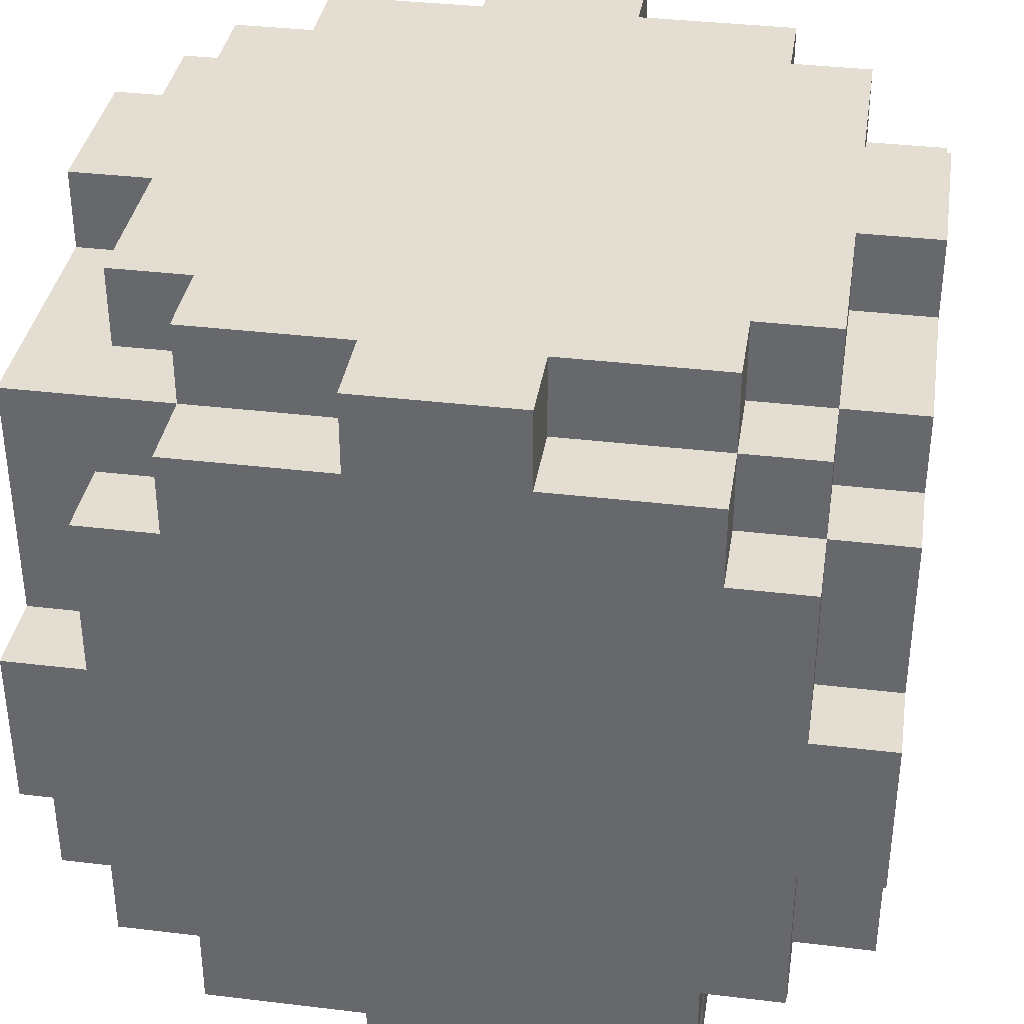
<metadata>
{"format":"obj","ext":"obj","renderer":"f3d","projection":"perspective","resolution":1024,"background":"white","views":[{"elev":36.3,"azim":-81.1,"up":"+Y"}]}
</metadata>
<code>
o
v 0 2 -0.4
v 0 2 -0.6
v 0 2.1 -0.2
v 0 2.1 -0.4
v 0 2.1 -0.5
v 0 2.1 -0.6
v 0 2.1 -0.8
v 0 2.2 -0.1
v 0 2.2 -0.2
v 0 2.2 -0.8
v 0 2.2 -0.9
v 0 2.4 0
v 0 2.4 -0.1
v 0 2.4 -0.5
v 0 2.4 -0.9
v 0 2.4 -1
v 0 2.5 -0.1
v 0 2.5 -0.4
v 0 2.5 -0.6
v 0 2.5 -0.9
v 0 2.6 0
v 0 2.6 -0.1
v 0 2.6 -0.5
v 0 2.6 -0.9
v 0 2.6 -1
v 0 2.8 -0.1
v 0 2.8 -0.2
v 0 2.8 -0.8
v 0 2.8 -0.9
v 0 2.9 -0.2
v 0 2.9 -0.4
v 0 2.9 -0.5
v 0 2.9 -0.6
v 0 2.9 -0.8
v 0 3 -0.4
v 0 3 -0.6
v 0.1 2 -0.2
v 0.1 2 -0.4
v 0.1 2 -0.6
v 0.1 2 -0.8
v 0.1 2.1 -0.1
v 0.1 2.1 -0.2
v 0.1 2.1 -0.4
v 0.1 2.1 -0.6
v 0.1 2.1 -0.8
v 0.1 2.1 -0.9
v 0.1 2.2 0
v 0.1 2.2 -0.1
v 0.1 2.2 -0.2
v 0.1 2.2 -0.8
v 0.1 2.2 -0.9
v 0.1 2.2 -1
v 0.1 2.4 0
v 0.1 2.4 -0.1
v 0.1 2.4 -0.9
v 0.1 2.4 -1
v 0.1 2.6 0
v 0.1 2.6 -0.1
v 0.1 2.6 -0.9
v 0.1 2.6 -1
v 0.1 2.8 0
v 0.1 2.8 -0.1
v 0.1 2.8 -0.2
v 0.1 2.8 -0.8
v 0.1 2.8 -0.9
v 0.1 2.9 -0.1
v 0.1 2.9 -0.2
v 0.1 2.9 -0.4
v 0.1 2.9 -0.6
v 0.1 2.9 -0.8
v 0.1 2.9 -1
v 0.1 3 -0.2
v 0.1 3 -0.4
v 0.1 3 -0.6
v 0.1 3 -0.8
v 0.2 2 -0.1
v 0.2 2 -0.2
v 0.2 2 -0.8
v 0.2 2 -0.9
v 0.2 2.1 0
v 0.2 2.1 -0.1
v 0.2 2.1 -0.2
v 0.2 2.1 -0.8
v 0.2 2.1 -0.9
v 0.2 2.1 -1
v 0.2 2.2 0
v 0.2 2.2 -0.1
v 0.2 2.2 -0.9
v 0.2 2.2 -1
v 0.2 2.8 0
v 0.2 2.8 -0.1
v 0.2 2.9 0
v 0.2 2.9 -0.1
v 0.2 2.9 -0.2
v 0.2 2.9 -0.8
v 0.2 2.9 -0.9
v 0.2 3 -0.1
v 0.2 3 -0.2
v 0.2 3 -0.8
v 0.2 3 -0.9
v 0.4 2 0
v 0.4 2 -0.1
v 0.4 2 -0.9
v 0.4 2 -1
v 0.4 2.1 0
v 0.4 2.1 -0.1
v 0.4 2.1 -0.9
v 0.4 2.1 -1
v 0.4 2.9 0
v 0.4 2.9 -0.1
v 0.4 2.9 -0.9
v 0.4 2.9 -1
v 0.4 3 0
v 0.4 3 -0.1
v 0.4 3 -0.9
v 0.4 3 -1
v 0.6 2 0
v 0.6 2 -0.1
v 0.6 2 -0.9
v 0.6 2 -1
v 0.6 2.1 0
v 0.6 2.1 -0.1
v 0.6 2.1 -0.9
v 0.6 2.1 -1
v 0.6 2.9 0
v 0.6 2.9 -0.1
v 0.6 2.9 -0.9
v 0.6 2.9 -1
v 0.6 3 0
v 0.6 3 -0.1
v 0.6 3 -0.9
v 0.6 3 -1
v 0.8 2 -0.1
v 0.8 2 -0.2
v 0.8 2 -0.8
v 0.8 2 -0.9
v 0.8 2.1 0
v 0.8 2.1 -0.1
v 0.8 2.1 -0.2
v 0.8 2.1 -0.8
v 0.8 2.1 -0.9
v 0.8 2.1 -1
v 0.8 2.2 0
v 0.8 2.2 -0.1
v 0.8 2.2 -0.9
v 0.8 2.2 -1
v 0.8 2.8 0
v 0.8 2.8 -0.1
v 0.8 2.9 0
v 0.8 2.9 -0.1
v 0.8 2.9 -0.2
v 0.8 2.9 -0.8
v 0.8 2.9 -0.9
v 0.8 3 -0.1
v 0.8 3 -0.2
v 0.8 3 -0.8
v 0.8 3 -0.9
v 0.9 2 -0.2
v 0.9 2 -0.4
v 0.9 2 -0.6
v 0.9 2 -0.8
v 0.9 2.1 -0.1
v 0.9 2.1 -0.2
v 0.9 2.1 -0.4
v 0.9 2.1 -0.6
v 0.9 2.1 -0.8
v 0.9 2.1 -0.9
v 0.9 2.2 0
v 0.9 2.2 -0.1
v 0.9 2.2 -0.2
v 0.9 2.2 -0.8
v 0.9 2.2 -0.9
v 0.9 2.2 -1
v 0.9 2.4 0
v 0.9 2.4 -0.1
v 0.9 2.4 -0.9
v 0.9 2.4 -1
v 0.9 2.6 0
v 0.9 2.6 -0.1
v 0.9 2.6 -0.9
v 0.9 2.6 -1
v 0.9 2.8 0
v 0.9 2.8 -0.1
v 0.9 2.8 -0.2
v 0.9 2.8 -0.8
v 0.9 2.8 -0.9
v 0.9 2.9 -0.1
v 0.9 2.9 -0.2
v 0.9 2.9 -0.4
v 0.9 2.9 -0.6
v 0.9 2.9 -0.8
v 0.9 2.9 -1
v 0.9 3 -0.2
v 0.9 3 -0.4
v 0.9 3 -0.6
v 0.9 3 -0.8
v 1 2 -0.4
v 1 2 -0.6
v 1 2.1 -0.2
v 1 2.1 -0.4
v 1 2.1 -0.5
v 1 2.1 -0.6
v 1 2.1 -0.8
v 1 2.2 -0.1
v 1 2.2 -0.2
v 1 2.2 -0.8
v 1 2.2 -0.9
v 1 2.4 0
v 1 2.4 -0.1
v 1 2.4 -0.5
v 1 2.4 -0.9
v 1 2.4 -1
v 1 2.5 -0.1
v 1 2.5 -0.4
v 1 2.5 -0.6
v 1 2.5 -0.9
v 1 2.6 0
v 1 2.6 -0.1
v 1 2.6 -0.5
v 1 2.6 -0.9
v 1 2.6 -1
v 1 2.8 -0.1
v 1 2.8 -0.2
v 1 2.8 -0.8
v 1 2.8 -0.9
v 1 2.9 -0.2
v 1 2.9 -0.4
v 1 2.9 -0.5
v 1 2.9 -0.6
v 1 2.9 -0.8
v 1 3 -0.4
v 1 3 -0.6
v 0 2.4 0
v 0 2.6 0
v 0.1 2.2 0
v 0.1 2.4 0
v 0.1 2.5 0
v 0.1 2.6 0
v 0.1 2.8 0
v 0.2 2.1 0
v 0.2 2.2 0
v 0.2 2.8 0
v 0.2 2.9 0
v 0.4 2 0
v 0.4 2.1 0
v 0.4 2.5 0
v 0.4 2.9 0
v 0.4 3 0
v 0.5 2.1 0
v 0.5 2.4 0
v 0.5 2.6 0
v 0.5 2.9 0
v 0.6 2 0
v 0.6 2.1 0
v 0.6 2.5 0
v 0.6 2.9 0
v 0.6 3 0
v 0.8 2.1 0
v 0.8 2.2 0
v 0.8 2.8 0
v 0.8 2.9 0
v 0.9 2.2 0
v 0.9 2.4 0
v 0.9 2.5 0
v 0.9 2.6 0
v 0.9 2.8 0
v 1 2.4 0
v 1 2.6 0
v 0 2.2 -0.1
v 0 2.4 -0.1
v 0 2.6 -0.1
v 0 2.8 -0.1
v 0.1 2.1 -0.1
v 0.1 2.2 -0.1
v 0.1 2.4 -0.1
v 0.1 2.6 -0.1
v 0.1 2.8 -0.1
v 0.1 2.9 -0.1
v 0.2 2 -0.1
v 0.2 2.1 -0.1
v 0.2 2.2 -0.1
v 0.2 2.8 -0.1
v 0.2 2.9 -0.1
v 0.2 3 -0.1
v 0.4 2 -0.1
v 0.4 2.1 -0.1
v 0.4 2.9 -0.1
v 0.4 3 -0.1
v 0.6 2 -0.1
v 0.6 2.1 -0.1
v 0.6 2.9 -0.1
v 0.6 3 -0.1
v 0.8 2 -0.1
v 0.8 2.1 -0.1
v 0.8 2.2 -0.1
v 0.8 2.8 -0.1
v 0.8 2.9 -0.1
v 0.8 3 -0.1
v 0.9 2.1 -0.1
v 0.9 2.2 -0.1
v 0.9 2.4 -0.1
v 0.9 2.6 -0.1
v 0.9 2.8 -0.1
v 0.9 2.9 -0.1
v 1 2.2 -0.1
v 1 2.4 -0.1
v 1 2.6 -0.1
v 1 2.8 -0.1
v 0 2.1 -0.2
v 0 2.2 -0.2
v 0 2.8 -0.2
v 0 2.9 -0.2
v 0.1 2 -0.2
v 0.1 2.1 -0.2
v 0.1 2.2 -0.2
v 0.1 2.8 -0.2
v 0.1 2.9 -0.2
v 0.1 3 -0.2
v 0.2 2 -0.2
v 0.2 2.1 -0.2
v 0.2 2.9 -0.2
v 0.2 3 -0.2
v 0.8 2 -0.2
v 0.8 2.1 -0.2
v 0.8 2.9 -0.2
v 0.8 3 -0.2
v 0.9 2 -0.2
v 0.9 2.1 -0.2
v 0.9 2.2 -0.2
v 0.9 2.8 -0.2
v 0.9 2.9 -0.2
v 0.9 3 -0.2
v 1 2.1 -0.2
v 1 2.2 -0.2
v 1 2.8 -0.2
v 1 2.9 -0.2
v 0 2 -0.4
v 0 2.1 -0.4
v 0 2.9 -0.4
v 0 3 -0.4
v 0.1 2 -0.4
v 0.1 2.1 -0.4
v 0.1 2.9 -0.4
v 0.1 3 -0.4
v 0.9 2 -0.4
v 0.9 2.1 -0.4
v 0.9 2.9 -0.4
v 0.9 3 -0.4
v 1 2 -0.4
v 1 2.1 -0.4
v 1 2.9 -0.4
v 1 3 -0.4
v 0 2 -0.6
v 0 2.1 -0.6
v 0 2.9 -0.6
v 0 3 -0.6
v 0.1 2 -0.6
v 0.1 2.1 -0.6
v 0.1 2.9 -0.6
v 0.1 3 -0.6
v 0.9 2 -0.6
v 0.9 2.1 -0.6
v 0.9 2.9 -0.6
v 0.9 3 -0.6
v 1 2 -0.6
v 1 2.1 -0.6
v 1 2.9 -0.6
v 1 3 -0.6
v 0 2.1 -0.8
v 0 2.2 -0.8
v 0 2.8 -0.8
v 0 2.9 -0.8
v 0.1 2 -0.8
v 0.1 2.1 -0.8
v 0.1 2.2 -0.8
v 0.1 2.8 -0.8
v 0.1 2.9 -0.8
v 0.1 3 -0.8
v 0.2 2 -0.8
v 0.2 2.1 -0.8
v 0.2 2.9 -0.8
v 0.2 3 -0.8
v 0.8 2 -0.8
v 0.8 2.1 -0.8
v 0.8 2.9 -0.8
v 0.8 3 -0.8
v 0.9 2 -0.8
v 0.9 2.1 -0.8
v 0.9 2.2 -0.8
v 0.9 2.8 -0.8
v 0.9 2.9 -0.8
v 0.9 3 -0.8
v 1 2.1 -0.8
v 1 2.2 -0.8
v 1 2.8 -0.8
v 1 2.9 -0.8
v 0 2.2 -0.9
v 0 2.4 -0.9
v 0 2.6 -0.9
v 0 2.8 -0.9
v 0.1 2.1 -0.9
v 0.1 2.2 -0.9
v 0.1 2.4 -0.9
v 0.1 2.6 -0.9
v 0.1 2.8 -0.9
v 0.2 2 -0.9
v 0.2 2.1 -0.9
v 0.2 2.2 -0.9
v 0.2 2.9 -0.9
v 0.2 3 -0.9
v 0.4 2 -0.9
v 0.4 2.1 -0.9
v 0.4 2.9 -0.9
v 0.4 3 -0.9
v 0.6 2 -0.9
v 0.6 2.1 -0.9
v 0.6 2.9 -0.9
v 0.6 3 -0.9
v 0.8 2 -0.9
v 0.8 2.1 -0.9
v 0.8 2.2 -0.9
v 0.8 2.9 -0.9
v 0.8 3 -0.9
v 0.9 2.1 -0.9
v 0.9 2.2 -0.9
v 0.9 2.4 -0.9
v 0.9 2.6 -0.9
v 0.9 2.8 -0.9
v 1 2.2 -0.9
v 1 2.4 -0.9
v 1 2.6 -0.9
v 1 2.8 -0.9
v 0 2.4 -1
v 0 2.6 -1
v 0.1 2.2 -1
v 0.1 2.4 -1
v 0.1 2.5 -1
v 0.1 2.6 -1
v 0.1 2.9 -1
v 0.2 2.1 -1
v 0.2 2.2 -1
v 0.4 2 -1
v 0.4 2.1 -1
v 0.4 2.5 -1
v 0.4 2.9 -1
v 0.4 3 -1
v 0.5 2.1 -1
v 0.5 2.4 -1
v 0.5 2.6 -1
v 0.5 2.9 -1
v 0.6 2 -1
v 0.6 2.1 -1
v 0.6 2.5 -1
v 0.6 2.9 -1
v 0.6 3 -1
v 0.8 2.1 -1
v 0.8 2.2 -1
v 0.9 2.2 -1
v 0.9 2.4 -1
v 0.9 2.5 -1
v 0.9 2.6 -1
v 0.9 2.9 -1
v 1 2.4 -1
v 1 2.6 -1
v 0.4 2 0
v 0.6 2 0
v 0.2 2 -0.1
v 0.4 2 -0.1
v 0.5 2 -0.1
v 0.6 2 -0.1
v 0.8 2 -0.1
v 0.1 2 -0.2
v 0.2 2 -0.2
v 0.8 2 -0.2
v 0.9 2 -0.2
v 0 2 -0.4
v 0.1 2 -0.4
v 0.5 2 -0.4
v 0.9 2 -0.4
v 1 2 -0.4
v 0.1 2 -0.5
v 0.4 2 -0.5
v 0.6 2 -0.5
v 0.9 2 -0.5
v 0 2 -0.6
v 0.1 2 -0.6
v 0.5 2 -0.6
v 0.9 2 -0.6
v 1 2 -0.6
v 0.1 2 -0.8
v 0.2 2 -0.8
v 0.8 2 -0.8
v 0.9 2 -0.8
v 0.2 2 -0.9
v 0.4 2 -0.9
v 0.5 2 -0.9
v 0.6 2 -0.9
v 0.8 2 -0.9
v 0.4 2 -1
v 0.6 2 -1
v 0.2 2.1 0
v 0.4 2.1 0
v 0.6 2.1 0
v 0.8 2.1 0
v 0.1 2.1 -0.1
v 0.2 2.1 -0.1
v 0.4 2.1 -0.1
v 0.6 2.1 -0.1
v 0.8 2.1 -0.1
v 0.9 2.1 -0.1
v 0 2.1 -0.2
v 0.1 2.1 -0.2
v 0.2 2.1 -0.2
v 0.8 2.1 -0.2
v 0.9 2.1 -0.2
v 1 2.1 -0.2
v 0 2.1 -0.4
v 0.1 2.1 -0.4
v 0.9 2.1 -0.4
v 1 2.1 -0.4
v 0 2.1 -0.6
v 0.1 2.1 -0.6
v 0.9 2.1 -0.6
v 1 2.1 -0.6
v 0 2.1 -0.8
v 0.1 2.1 -0.8
v 0.2 2.1 -0.8
v 0.8 2.1 -0.8
v 0.9 2.1 -0.8
v 1 2.1 -0.8
v 0.1 2.1 -0.9
v 0.2 2.1 -0.9
v 0.4 2.1 -0.9
v 0.6 2.1 -0.9
v 0.8 2.1 -0.9
v 0.9 2.1 -0.9
v 0.2 2.1 -1
v 0.4 2.1 -1
v 0.6 2.1 -1
v 0.8 2.1 -1
v 0.1 2.2 0
v 0.2 2.2 0
v 0.8 2.2 0
v 0.9 2.2 0
v 0 2.2 -0.1
v 0.1 2.2 -0.1
v 0.2 2.2 -0.1
v 0.8 2.2 -0.1
v 0.9 2.2 -0.1
v 1 2.2 -0.1
v 0 2.2 -0.2
v 0.1 2.2 -0.2
v 0.9 2.2 -0.2
v 1 2.2 -0.2
v 0 2.2 -0.8
v 0.1 2.2 -0.8
v 0.9 2.2 -0.8
v 1 2.2 -0.8
v 0 2.2 -0.9
v 0.1 2.2 -0.9
v 0.2 2.2 -0.9
v 0.8 2.2 -0.9
v 0.9 2.2 -0.9
v 1 2.2 -0.9
v 0.1 2.2 -1
v 0.2 2.2 -1
v 0.8 2.2 -1
v 0.9 2.2 -1
v 0 2.4 0
v 0.1 2.4 0
v 0.9 2.4 0
v 1 2.4 0
v 0 2.4 -0.1
v 0.1 2.4 -0.1
v 0.9 2.4 -0.1
v 1 2.4 -0.1
v 0 2.4 -0.9
v 0.1 2.4 -0.9
v 0.9 2.4 -0.9
v 1 2.4 -0.9
v 0 2.4 -1
v 0.1 2.4 -1
v 0.9 2.4 -1
v 1 2.4 -1
v 0 2.6 0
v 0.1 2.6 0
v 0.9 2.6 0
v 1 2.6 0
v 0 2.6 -0.1
v 0.1 2.6 -0.1
v 0.9 2.6 -0.1
v 1 2.6 -0.1
v 0 2.6 -0.9
v 0.1 2.6 -0.9
v 0.9 2.6 -0.9
v 1 2.6 -0.9
v 0 2.6 -1
v 0.1 2.6 -1
v 0.9 2.6 -1
v 1 2.6 -1
v 0.1 2.8 0
v 0.2 2.8 0
v 0.8 2.8 0
v 0.9 2.8 0
v 0 2.8 -0.1
v 0.1 2.8 -0.1
v 0.2 2.8 -0.1
v 0.8 2.8 -0.1
v 0.9 2.8 -0.1
v 1 2.8 -0.1
v 0 2.8 -0.2
v 0.1 2.8 -0.2
v 0.9 2.8 -0.2
v 1 2.8 -0.2
v 0 2.8 -0.8
v 0.1 2.8 -0.8
v 0.9 2.8 -0.8
v 1 2.8 -0.8
v 0 2.8 -0.9
v 0.1 2.8 -0.9
v 0.9 2.8 -0.9
v 1 2.8 -0.9
v 0.2 2.9 0
v 0.4 2.9 0
v 0.6 2.9 0
v 0.8 2.9 0
v 0.1 2.9 -0.1
v 0.2 2.9 -0.1
v 0.4 2.9 -0.1
v 0.6 2.9 -0.1
v 0.8 2.9 -0.1
v 0.9 2.9 -0.1
v 0 2.9 -0.2
v 0.1 2.9 -0.2
v 0.2 2.9 -0.2
v 0.8 2.9 -0.2
v 0.9 2.9 -0.2
v 1 2.9 -0.2
v 0 2.9 -0.4
v 0.1 2.9 -0.4
v 0.9 2.9 -0.4
v 1 2.9 -0.4
v 0 2.9 -0.6
v 0.1 2.9 -0.6
v 0.9 2.9 -0.6
v 1 2.9 -0.6
v 0 2.9 -0.8
v 0.1 2.9 -0.8
v 0.2 2.9 -0.8
v 0.8 2.9 -0.8
v 0.9 2.9 -0.8
v 1 2.9 -0.8
v 0.2 2.9 -0.9
v 0.4 2.9 -0.9
v 0.6 2.9 -0.9
v 0.8 2.9 -0.9
v 0.1 2.9 -1
v 0.4 2.9 -1
v 0.6 2.9 -1
v 0.9 2.9 -1
v 0.4 3 0
v 0.6 3 0
v 0.2 3 -0.1
v 0.4 3 -0.1
v 0.5 3 -0.1
v 0.6 3 -0.1
v 0.8 3 -0.1
v 0.1 3 -0.2
v 0.2 3 -0.2
v 0.8 3 -0.2
v 0.9 3 -0.2
v 0 3 -0.4
v 0.1 3 -0.4
v 0.5 3 -0.4
v 0.9 3 -0.4
v 1 3 -0.4
v 0.1 3 -0.5
v 0.4 3 -0.5
v 0.6 3 -0.5
v 0.9 3 -0.5
v 0 3 -0.6
v 0.1 3 -0.6
v 0.5 3 -0.6
v 0.9 3 -0.6
v 1 3 -0.6
v 0.1 3 -0.8
v 0.2 3 -0.8
v 0.8 3 -0.8
v 0.9 3 -0.8
v 0.2 3 -0.9
v 0.4 3 -0.9
v 0.5 3 -0.9
v 0.6 3 -0.9
v 0.8 3 -0.9
v 0.4 3 -1
v 0.6 3 -1
f 4 2 1
f 5 2 4
f 6 2 5
f 9 4 3
f 9 5 4
f 10 7 6
f 13 9 8
f 14 6 5
f 14 5 9
f 14 9 13
f 15 11 10
f 17 13 12
f 17 14 13
f 18 14 17
f 19 6 14
f 19 14 18
f 19 16 15
f 19 10 6
f 19 15 10
f 20 16 19
f 21 18 17
f 21 17 12
f 22 18 21
f 23 20 19
f 23 19 18
f 24 16 20
f 24 20 23
f 25 16 24
f 26 18 22
f 27 18 26
f 28 24 23
f 29 24 28
f 30 18 27
f 31 23 18
f 31 18 30
f 32 28 23
f 32 23 31
f 33 28 32
f 34 28 33
f 35 32 31
f 35 33 32
f 36 33 35
f 42 38 37
f 43 38 42
f 44 40 39
f 45 40 44
f 48 42 41
f 49 42 48
f 50 46 45
f 51 46 50
f 53 48 47
f 54 48 53
f 55 52 51
f 56 52 55
f 61 58 57
f 62 58 61
f 65 60 59
f 66 63 62
f 67 63 66
f 70 65 64
f 71 60 65
f 71 65 70
f 72 68 67
f 73 68 72
f 74 70 69
f 75 70 74
f 81 77 76
f 82 77 81
f 83 79 78
f 84 79 83
f 86 81 80
f 87 81 86
f 88 85 84
f 89 85 88
f 92 91 90
f 93 91 92
f 97 94 93
f 98 94 97
f 99 96 95
f 100 96 99
f 105 102 101
f 106 102 105
f 107 104 103
f 108 104 107
f 113 110 109
f 114 110 113
f 115 112 111
f 116 112 115
f 117 118 121
f 121 118 122
f 119 120 123
f 123 120 124
f 125 126 129
f 129 126 130
f 127 128 131
f 131 128 132
f 133 134 138
f 138 134 139
f 135 136 140
f 140 136 141
f 137 138 143
f 143 138 144
f 141 142 145
f 145 142 146
f 147 148 149
f 149 148 150
f 150 151 154
f 154 151 155
f 152 153 156
f 156 153 157
f 158 159 163
f 163 159 164
f 160 161 165
f 165 161 166
f 162 163 169
f 169 163 170
f 166 167 171
f 171 167 172
f 168 169 174
f 174 169 175
f 172 173 176
f 176 173 177
f 178 179 182
f 182 179 183
f 180 181 186
f 183 184 187
f 187 184 188
f 185 186 191
f 186 181 192
f 191 186 192
f 188 189 193
f 193 189 194
f 190 191 195
f 195 191 196
f 197 198 200
f 200 198 201
f 201 198 202
f 199 200 205
f 202 203 206
f 201 202 206
f 204 205 209
f 206 207 210
f 200 201 210
f 201 206 210
f 210 207 211
f 208 209 213
f 209 205 213
f 210 211 214
f 213 205 214
f 205 200 214
f 200 210 214
f 214 211 215
f 211 212 216
f 215 211 216
f 208 213 217
f 214 215 218
f 217 213 218
f 213 214 218
f 218 215 219
f 216 212 220
f 215 216 220
f 220 212 221
f 218 219 222
f 222 219 223
f 215 220 224
f 224 220 225
f 223 219 226
f 226 219 227
f 219 215 228
f 227 219 228
f 215 224 229
f 228 215 229
f 229 224 230
f 227 228 231
f 228 229 231
f 231 229 232
f 236 234 233
f 237 234 236
f 238 234 237
f 241 236 235
f 241 237 236
f 242 239 238
f 245 241 240
f 246 238 237
f 246 237 241
f 246 241 245
f 247 243 242
f 249 245 244
f 249 246 245
f 250 246 249
f 251 238 246
f 251 246 250
f 251 248 247
f 251 242 238
f 251 247 242
f 252 248 251
f 253 250 249
f 253 249 244
f 254 250 253
f 255 252 251
f 255 251 250
f 256 248 252
f 256 252 255
f 257 248 256
f 258 250 254
f 259 250 258
f 260 256 255
f 261 256 260
f 262 250 259
f 263 255 250
f 263 250 262
f 264 260 255
f 264 255 263
f 265 260 264
f 266 260 265
f 267 264 263
f 267 265 264
f 268 265 267
f 274 270 269
f 275 270 274
f 276 272 271
f 277 272 276
f 280 274 273
f 281 274 280
f 282 278 277
f 283 278 282
f 285 280 279
f 286 280 285
f 287 284 283
f 288 284 287
f 293 290 289
f 294 290 293
f 297 292 291
f 298 292 297
f 299 295 294
f 300 295 299
f 303 297 296
f 304 297 303
f 305 301 300
f 306 301 305
f 307 303 302
f 308 303 307
f 314 310 309
f 315 310 314
f 316 312 311
f 317 312 316
f 319 314 313
f 320 314 319
f 321 318 317
f 322 318 321
f 327 324 323
f 328 324 327
f 331 326 325
f 332 326 331
f 333 329 328
f 334 329 333
f 335 331 330
f 336 331 335
f 341 338 337
f 342 338 341
f 343 340 339
f 344 340 343
f 349 346 345
f 350 346 349
f 351 348 347
f 352 348 351
f 353 354 357
f 357 354 358
f 355 356 359
f 359 356 360
f 361 362 365
f 365 362 366
f 363 364 367
f 367 364 368
f 369 370 374
f 374 370 375
f 371 372 376
f 376 372 377
f 373 374 379
f 379 374 380
f 377 378 381
f 381 378 382
f 383 384 387
f 387 384 388
f 385 386 391
f 391 386 392
f 388 389 393
f 393 389 394
f 390 391 395
f 395 391 396
f 397 398 402
f 402 398 403
f 399 400 404
f 404 400 405
f 401 402 407
f 407 402 408
f 406 407 411
f 411 407 412
f 409 410 413
f 413 410 414
f 415 416 419
f 419 416 420
f 417 418 422
f 422 418 423
f 420 421 424
f 424 421 425
f 425 426 429
f 429 426 430
f 427 428 431
f 431 428 432
f 433 434 436
f 436 434 437
f 437 434 438
f 435 436 441
f 440 441 443
f 438 439 444
f 436 437 444
f 437 438 444
f 444 439 445
f 442 443 447
f 443 441 447
f 444 445 448
f 447 441 448
f 441 436 448
f 436 444 448
f 448 445 449
f 445 446 450
f 449 445 450
f 442 447 451
f 448 449 452
f 451 447 452
f 447 448 452
f 452 449 453
f 450 446 454
f 449 450 454
f 454 446 455
f 452 453 456
f 456 453 457
f 457 453 458
f 458 453 459
f 453 449 460
f 459 453 460
f 449 454 461
f 460 449 461
f 461 454 462
f 459 460 463
f 460 461 463
f 463 461 464
f 468 466 465
f 469 466 468
f 470 466 469
f 473 468 467
f 473 469 468
f 474 471 470
f 477 473 472
f 478 470 469
f 478 469 473
f 478 473 477
f 479 475 474
f 481 477 476
f 481 478 477
f 482 478 481
f 483 470 478
f 483 478 482
f 483 480 479
f 483 474 470
f 483 479 474
f 484 480 483
f 485 482 481
f 485 481 476
f 486 482 485
f 487 484 483
f 487 483 482
f 488 480 484
f 488 484 487
f 489 480 488
f 490 482 486
f 491 482 490
f 492 488 487
f 493 488 492
f 494 482 491
f 495 487 482
f 495 482 494
f 496 492 487
f 496 487 495
f 497 492 496
f 498 492 497
f 499 496 495
f 499 497 496
f 500 497 499
f 506 502 501
f 507 502 506
f 508 504 503
f 509 504 508
f 512 506 505
f 513 506 512
f 514 510 509
f 515 510 514
f 517 512 511
f 518 512 517
f 519 516 515
f 520 516 519
f 525 522 521
f 526 522 525
f 529 524 523
f 530 524 529
f 531 527 526
f 532 527 531
f 535 529 528
f 536 529 535
f 537 533 532
f 538 533 537
f 539 535 534
f 540 535 539
f 546 542 541
f 547 542 546
f 548 544 543
f 549 544 548
f 551 546 545
f 552 546 551
f 553 550 549
f 554 550 553
f 559 556 555
f 560 556 559
f 563 558 557
f 564 558 563
f 565 561 560
f 566 561 565
f 567 563 562
f 568 563 567
f 573 570 569
f 574 570 573
f 575 572 571
f 576 572 575
f 581 578 577
f 582 578 581
f 583 580 579
f 584 580 583
f 585 586 589
f 589 586 590
f 587 588 591
f 591 588 592
f 593 594 597
f 597 594 598
f 595 596 599
f 599 596 600
f 601 602 606
f 606 602 607
f 603 604 608
f 608 604 609
f 605 606 611
f 611 606 612
f 609 610 613
f 613 610 614
f 615 616 619
f 619 616 620
f 617 618 621
f 621 618 622
f 623 624 628
f 628 624 629
f 625 626 630
f 630 626 631
f 627 628 634
f 634 628 635
f 631 632 636
f 636 632 637
f 633 634 639
f 639 634 640
f 637 638 641
f 641 638 642
f 643 644 647
f 647 644 648
f 645 646 651
f 651 646 652
f 648 649 653
f 650 651 656
f 653 654 657
f 648 653 657
f 657 654 658
f 655 656 659
f 656 651 660
f 659 656 660
f 661 662 664
f 664 662 665
f 665 662 666
f 663 664 669
f 666 667 670
f 665 666 670
f 668 669 673
f 670 671 674
f 664 665 674
f 665 670 674
f 674 671 675
f 672 673 677
f 673 669 677
f 674 675 678
f 677 669 678
f 669 664 678
f 664 674 678
f 678 675 679
f 675 676 680
f 679 675 680
f 672 677 681
f 678 679 682
f 681 677 682
f 677 678 682
f 682 679 683
f 680 676 684
f 679 680 684
f 684 676 685
f 682 683 686
f 686 683 687
f 679 684 688
f 688 684 689
f 687 683 690
f 690 683 691
f 683 679 692
f 691 683 692
f 679 688 693
f 692 679 693
f 693 688 694
f 691 692 695
f 692 693 695
f 695 693 696

</code>
